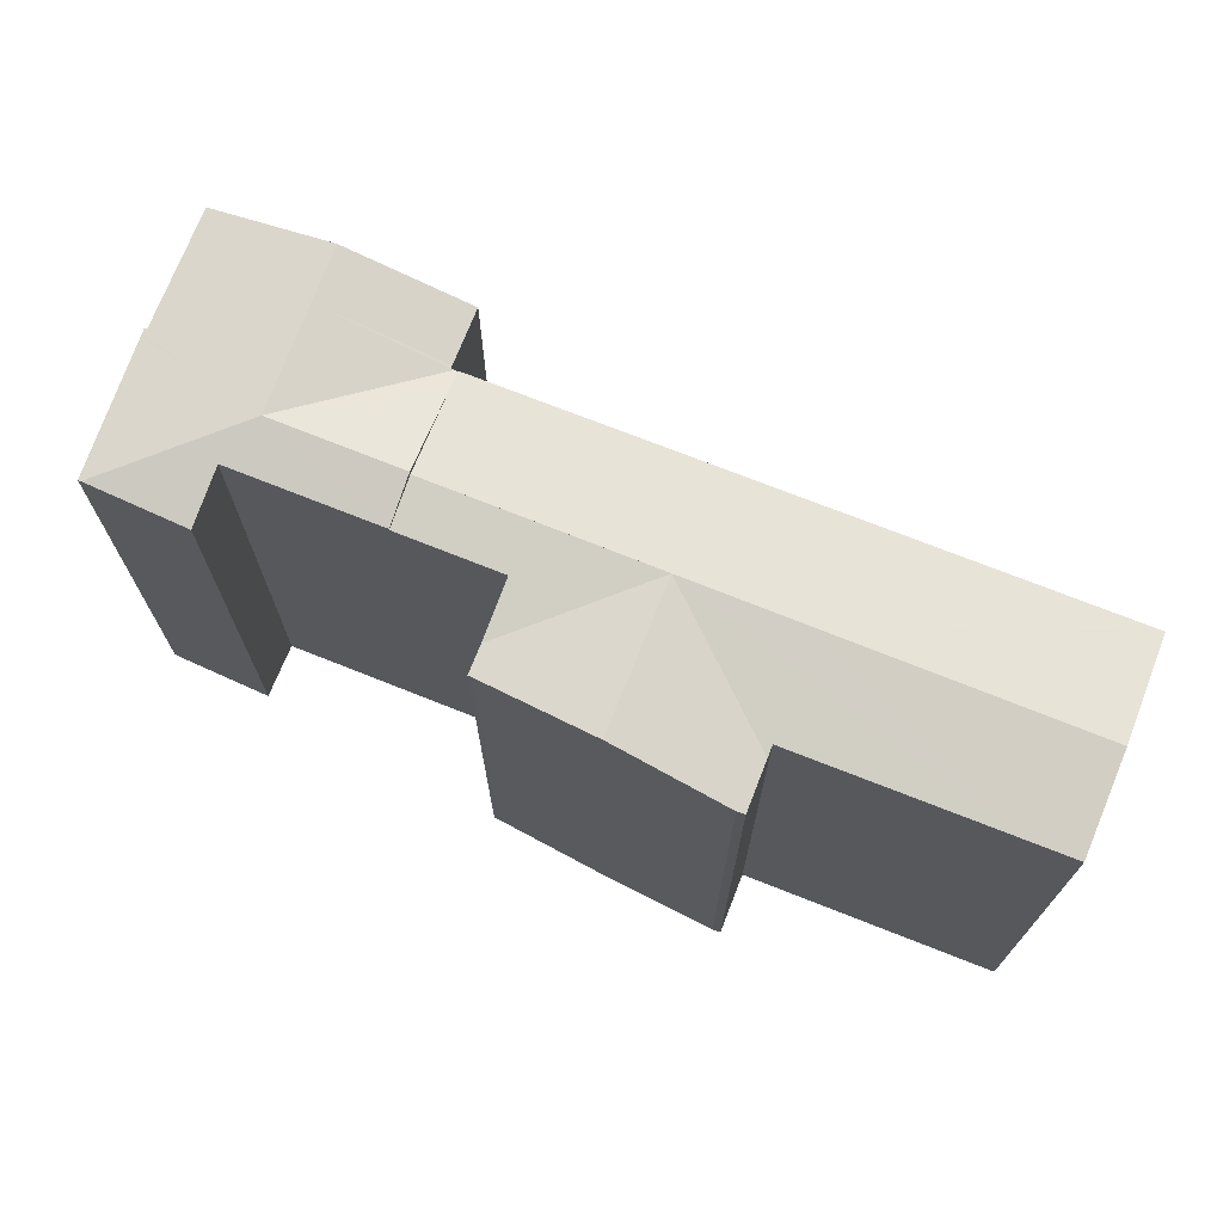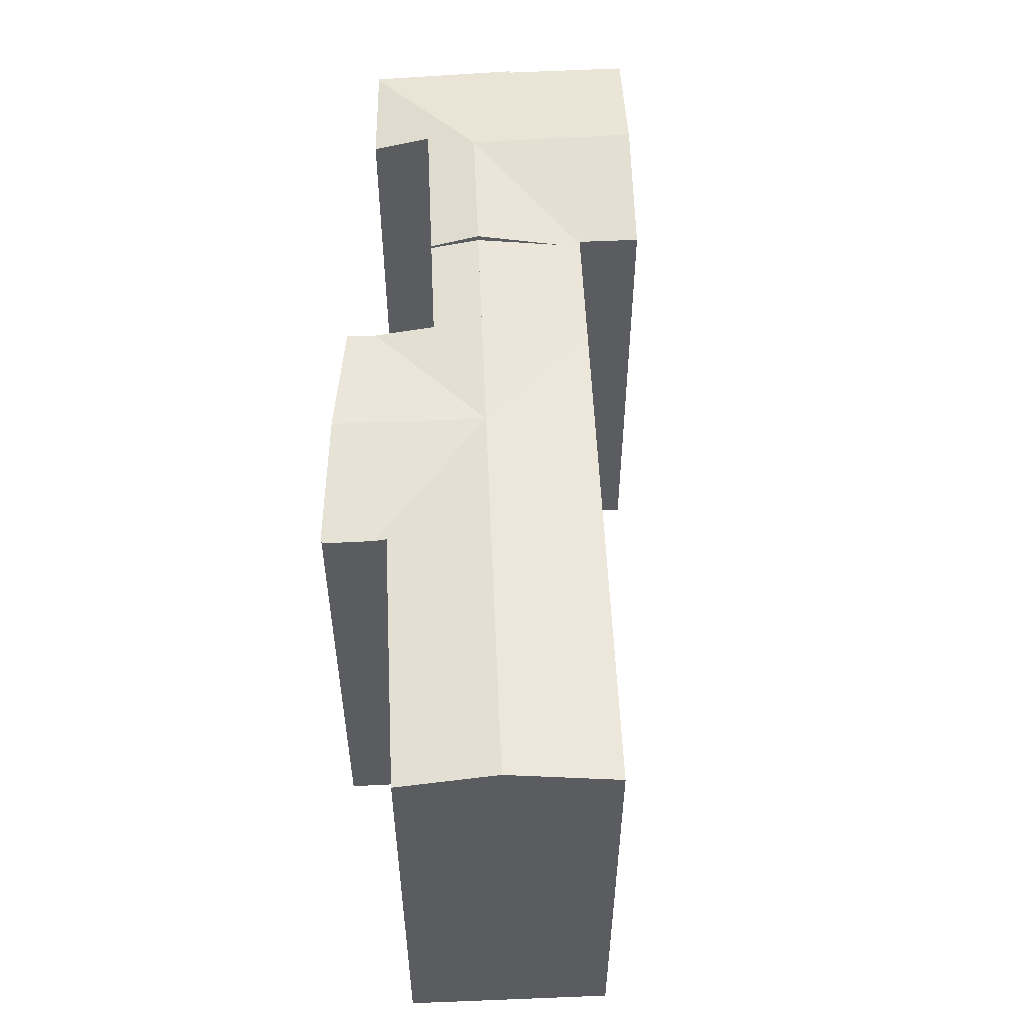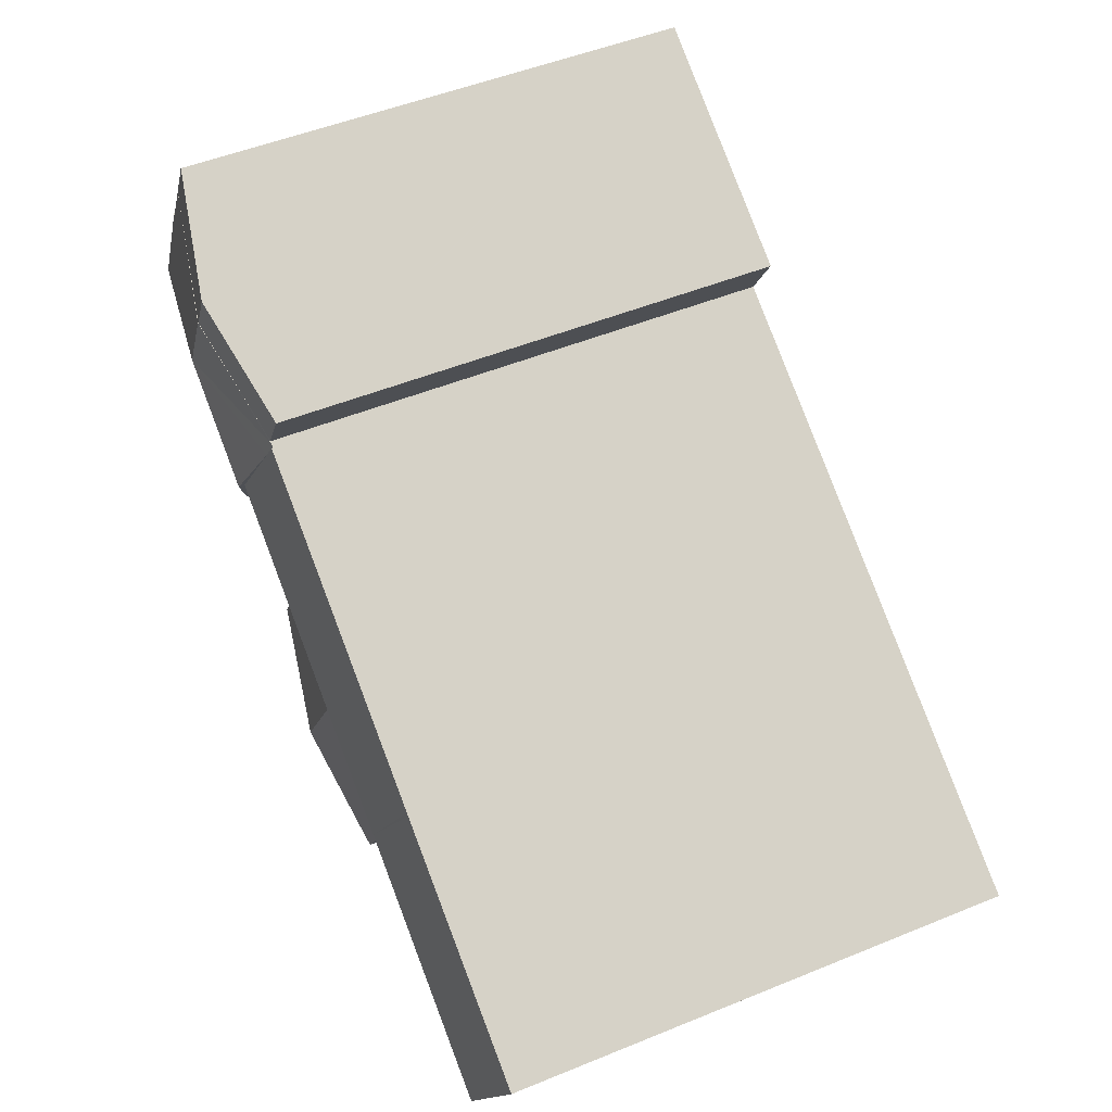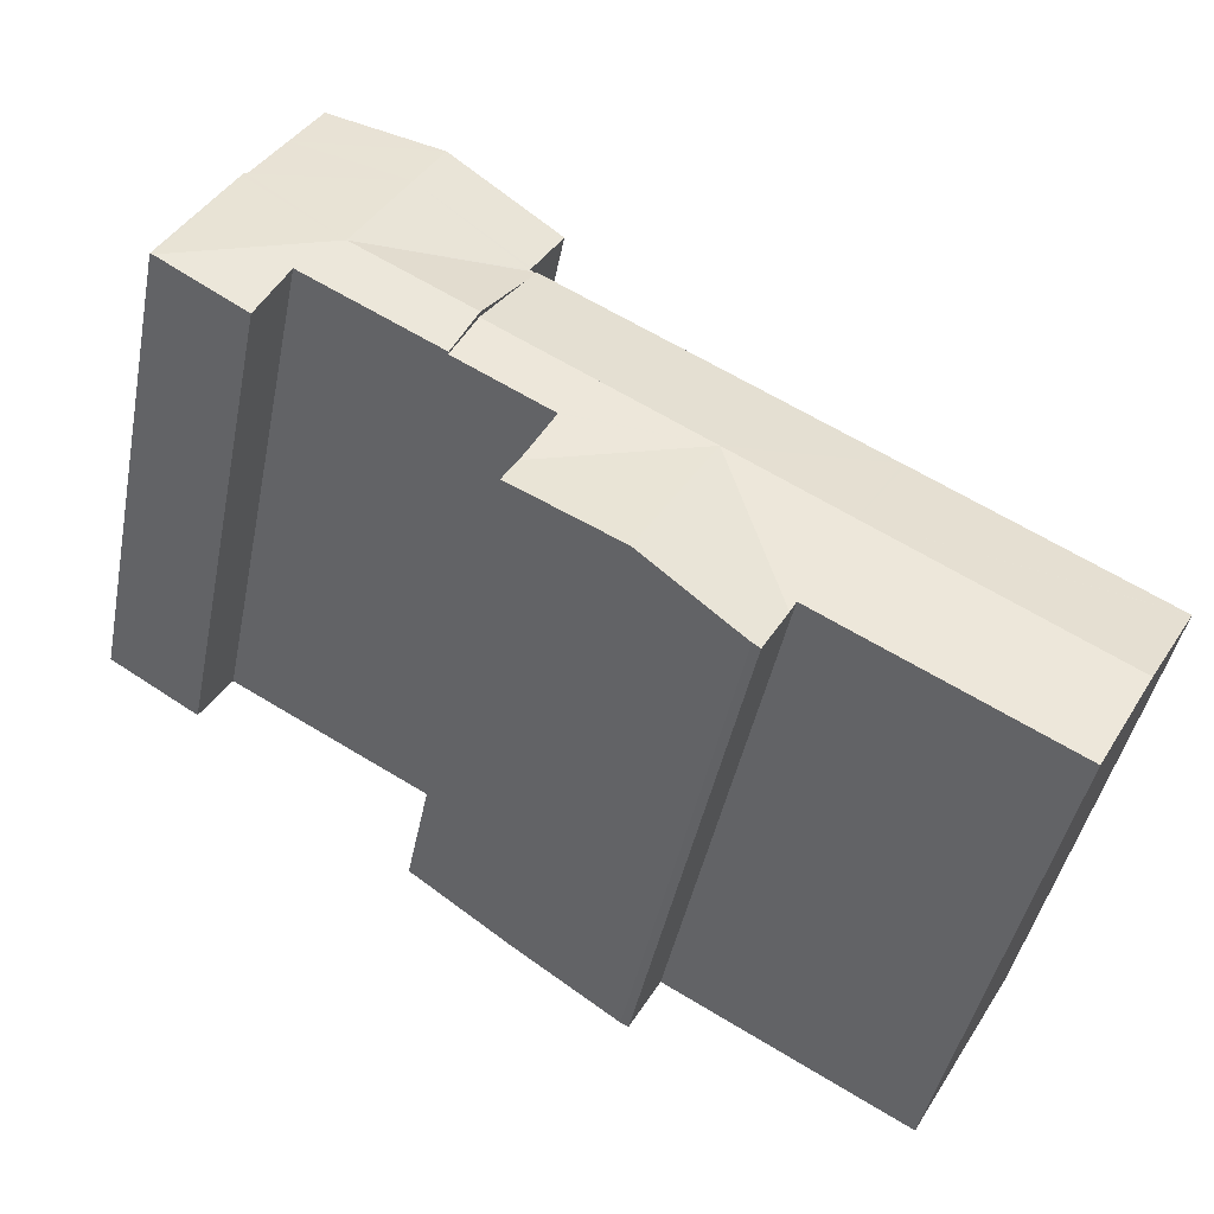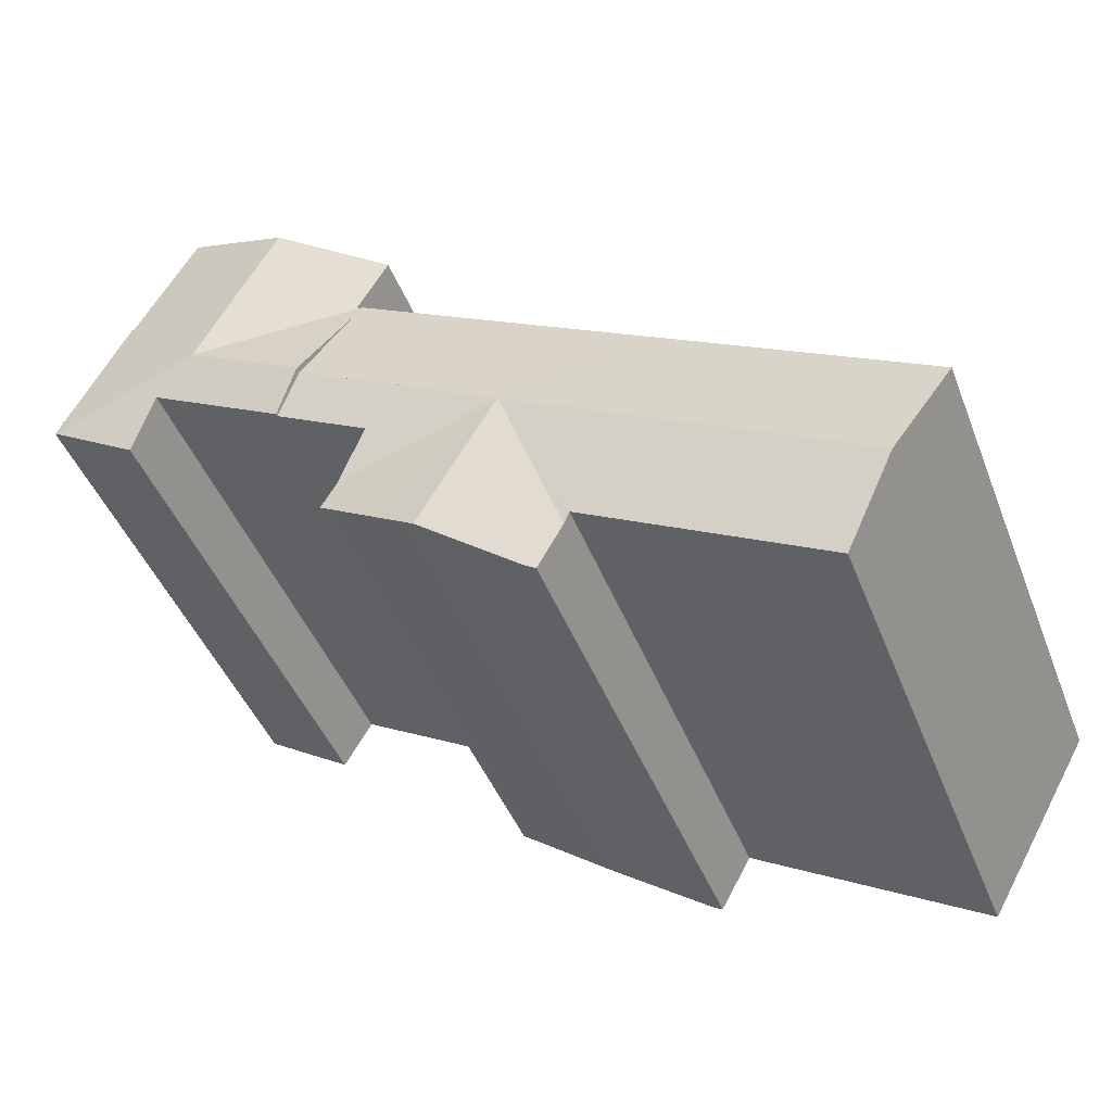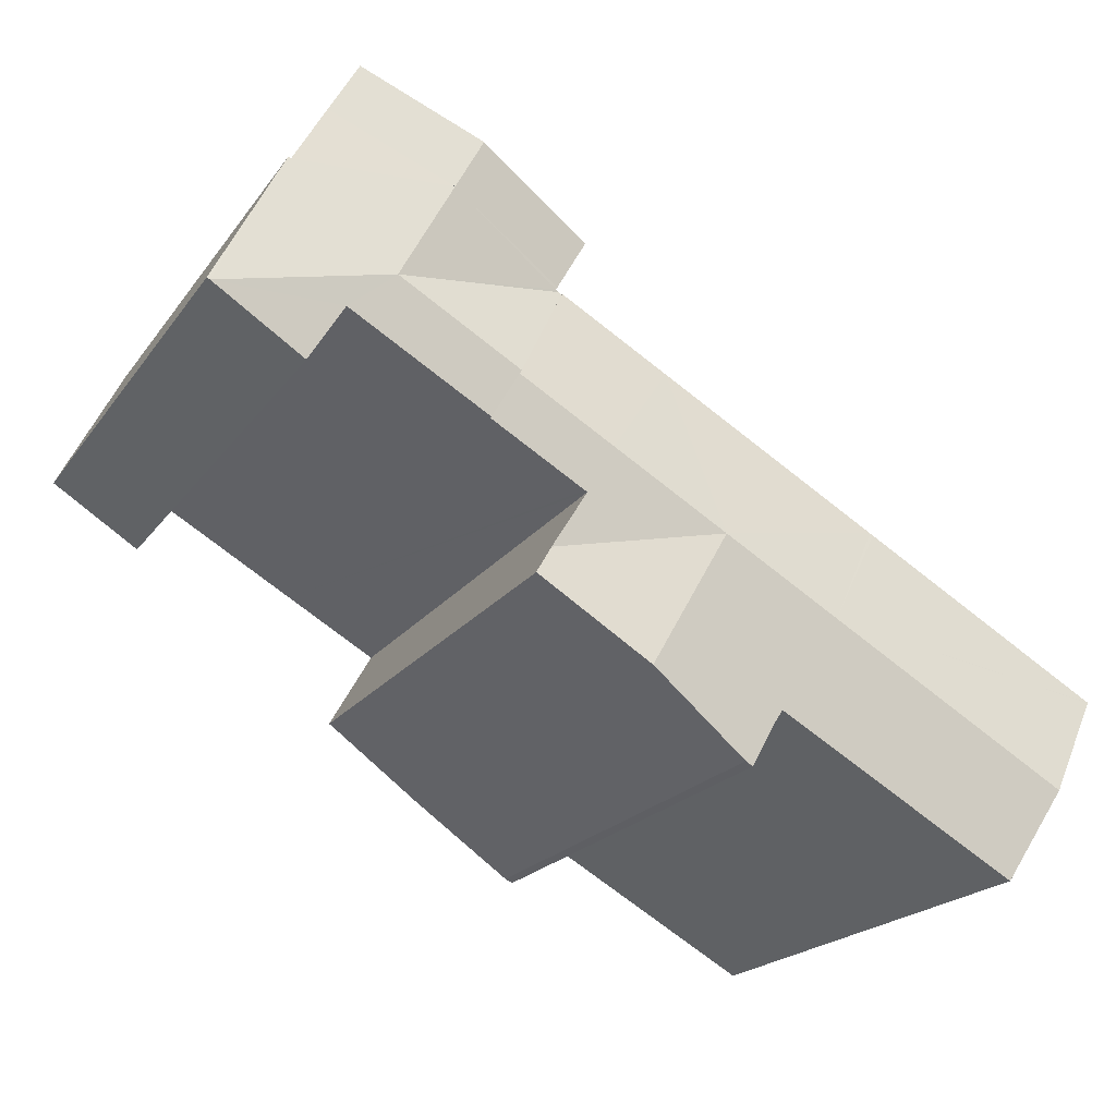
<metadata>
{"format":"obj","ext":"obj","renderer":"f3d","projection":"perspective","resolution":1024,"background":"white","views":[{"elev":72.2,"azim":172.1,"up":"+Y"},{"elev":55.6,"azim":-122.2,"up":"+Y"},{"elev":50.1,"azim":-114.2,"up":"+Z"},{"elev":-44.4,"azim":168.7,"up":"+Z"},{"elev":-44.6,"azim":-159.4,"up":"+Z"},{"elev":-20.3,"azim":154.6,"up":"+Z"}]}
</metadata>
<code>
v  22.94 20.92 12.99
v  22.88 20.91 13.1
v  27.48 21.96 15.71
v  29.62 21.96 11.69
v  22.82 20.89 12.93
v  33.6 20.88 15.85
v  33.41 20.91 15.97
v  33.51 20.88 16.02
v  32.1 20.91 18.32
v  33.66 20.88 15.73
v  36.16 20.93 10.54
v  36.27 20.9 10.61
v  31.33 21.47 10.31
v  32.53 20.89 8.24
v  25.74 21.47 7.121
v  24.78 21.96 8.922
v  23.07 21.09 12.14
v  22.69 20.89 12.85
v  22.69 -7.869e-16 12.85
v  22.94 -7.954e-16 12.99
v  22.82 -7.914e-16 12.93
v  22.88 -8.019e-16 13.1
v  32.1 -1.122e-15 18.32
v  27.48 -9.617e-16 15.71
v  33.41 -9.779e-16 15.97
v  33.51 -9.812e-16 16.02
v  31.33 -6.312e-16 10.31
v  32.53 -5.046e-16 8.24
v  25.74 -4.36e-16 7.121
v  24.78 -5.463e-16 8.922
v  23.07 -7.432e-16 12.14
v  36.27 -6.494e-16 10.61
v  33.66 -9.631e-16 15.73
v  33.6 -9.703e-16 15.85
v  36.16 -6.453e-16 10.54
v  26.35 21.94 17.84
v  27.48 21.95 15.71
v  30.91 20.91 20.44
v  21.72 20.9 15.21
v  21.7 20.9 15.2
v  30.91 -1.251e-15 20.44
v  26.35 -1.092e-15 17.84
v  21.72 -9.312e-16 15.21
v  21.7 -9.305e-16 15.2
v  13.86 21.01 -2.095
v  16.39 21.71 4.122
v  14.1 20.93 -2.528
v  6.007 21.02 -6.528
v  11.8 21.71 1.497
v  2.267 21.72 -3.96
v  4.292 21.03 -7.495
v  0.007 20.95 -0.014
v  0 20.95 1.283e-15
v  9.561 20.95 5.415
v  9.682 20.95 5.483
v  18.41 20.95 10.43
v  20.98 21.71 6.746
v  18.65 20.95 10.56
v  18.77 20.95 10.63
v  22.69 20.95 12.85
v  24.78 21.71 8.922
v  21.9 21.37 4.929
v  23.12 20.94 2.782
v  21.98 21.37 4.978
v  25.74 21.36 7.121
v  19.39 21.71 -1.143
v  19.68 21.68 -1.225
v  19.51 21.71 -1.344
v  18.68 21.71 0.116
v  21.28 21.39 -0.053
v  23.54 20.97 1.602
v  23.59 20.96 1.633
v  23.16 20.94 2.706
v  23.72 20.94 1.722
v  15.52 20.99 -4.13
v  15.12 20.92 -4.344
v  19.68 7.501e-17 -1.225
v  15.43 20.97 -4.194
v  15.43 2.568e-16 -4.194
v  19.51 8.23e-17 -1.344
v  15.52 2.529e-16 -4.13
v  15.12 2.66e-16 -4.344
v  13.86 1.283e-16 -2.095
v  4.292 4.589e-16 -7.495
v  6.007 3.997e-16 -6.528
v  21.9 -3.018e-16 4.929
v  21.98 -3.048e-16 4.978
v  23.54 -9.809e-17 1.602
v  23.72 -1.054e-16 1.722
v  23.59 -9.999e-17 1.633
v  21.28 3.245e-18 -0.053
v  14.1 1.548e-16 -2.528
v  0.007 20.95 -0.014
v  0.007 8.573e-19 -0.014
v  2.267 2.425e-16 -3.96
v  0 0 0
v  9.561 -3.316e-16 5.415
v  18.65 -6.468e-16 10.56
v  9.682 -3.357e-16 5.483
v  18.41 -6.384e-16 10.43
v  18.77 -6.51e-16 10.63
v  23.16 -1.657e-16 2.706
v  23.12 -1.703e-16 2.782
g defaultobject
f 1 2 3
f 4 1 3
f 1 4 5
f 6 7 8
f 7 3 9
f 3 7 4
f 4 7 6
f 4 6 10
f 4 10 11
f 11 10 12
f 11 13 4
f 13 11 14
f 4 13 15
f 4 15 16
f 5 17 18
f 17 5 4
f 17 4 16
f 19 5 18
f 5 20 1
f 20 5 19
f 20 19 21
f 22 3 2
f 3 22 9
f 9 22 23
f 23 22 24
f 25 8 7
f 8 25 26
f 20 2 1
f 2 20 22
f 14 27 13
f 27 14 28
f 29 16 15
f 16 29 17
f 17 29 18
f 18 29 30
f 18 30 31
f 18 31 19
f 23 7 9
f 7 23 25
f 26 6 8
f 6 26 10
f 10 26 12
f 12 26 32
f 32 26 33
f 33 26 34
f 12 14 11
f 14 12 32
f 14 32 28
f 28 32 35
f 13 29 15
f 29 13 27
f 33 35 32
f 35 33 28
f 28 33 34
f 28 34 26
f 28 26 25
f 28 25 23
f 28 23 27
f 27 23 24
f 27 24 29
f 29 24 20
f 20 24 22
f 29 20 30
f 20 31 30
f 31 20 21
f 31 21 19
f 36 9 37
f 9 36 38
f 39 37 2
f 37 39 36
f 39 2 40
f 36 41 38
f 41 36 39
f 41 39 40
f 41 40 42
f 42 40 43
f 43 40 44
f 41 9 38
f 9 41 23
f 23 37 9
f 37 23 2
f 2 23 22
f 22 23 24
f 22 40 2
f 40 22 44
f 42 23 41
f 23 42 24
f 24 42 43
f 24 43 22
f 22 43 44
f 45 46 47
f 46 45 48
f 46 48 49
f 49 48 50
f 50 48 51
f 49 50 52
f 49 52 53
f 54 49 53
f 49 54 55
f 49 55 46
f 46 55 56
f 46 56 57
f 57 56 58
f 57 58 59
f 57 59 60
f 57 60 61
f 61 60 17
f 46 62 63
f 62 46 64
f 64 46 65
f 65 46 61
f 61 46 57
f 66 67 68
f 67 66 69
f 67 69 70
f 70 69 46
f 70 46 63
f 70 63 71
f 71 63 72
f 72 63 73
f 72 73 74
f 75 66 68
f 66 75 69
f 69 75 76
f 69 76 47
f 69 47 46
f 67 75 68
f 75 67 77
f 75 77 78
f 78 77 79
f 79 77 80
f 79 80 81
f 79 76 78
f 76 79 82
f 83 48 45
f 48 83 51
f 51 83 84
f 84 83 85
f 29 64 65
f 64 29 62
f 62 29 86
f 86 29 87
f 72 88 71
f 88 72 74
f 88 74 89
f 88 89 90
f 70 77 67
f 77 70 71
f 77 71 88
f 77 88 91
f 82 47 76
f 47 83 45
f 83 47 82
f 83 82 92
f 84 50 51
f 50 84 93
f 93 84 94
f 94 84 95
f 94 53 93
f 53 94 96
f 96 54 53
f 54 96 55
f 55 96 56
f 56 96 97
f 56 97 58
f 58 97 59
f 59 97 60
f 60 97 98
f 60 98 19
f 98 97 99
f 98 99 100
f 19 98 101
f 19 17 60
f 17 19 61
f 61 19 65
f 65 19 30
f 65 30 29
f 30 19 31
f 86 63 62
f 63 86 73
f 73 86 74
f 74 86 89
f 89 86 102
f 102 86 103
f 30 87 29
f 87 30 86
f 81 82 79
f 82 81 80
f 82 80 92
f 92 80 77
f 92 77 91
f 92 91 88
f 92 88 90
f 92 90 89
f 92 89 102
f 92 102 103
f 92 103 86
f 92 86 83
f 83 86 85
f 85 86 84
f 84 86 95
f 95 86 30
f 95 30 31
f 95 31 94
f 94 31 19
f 94 19 101
f 94 101 98
f 94 98 100
f 94 100 99
f 94 99 97
f 94 97 96

</code>
